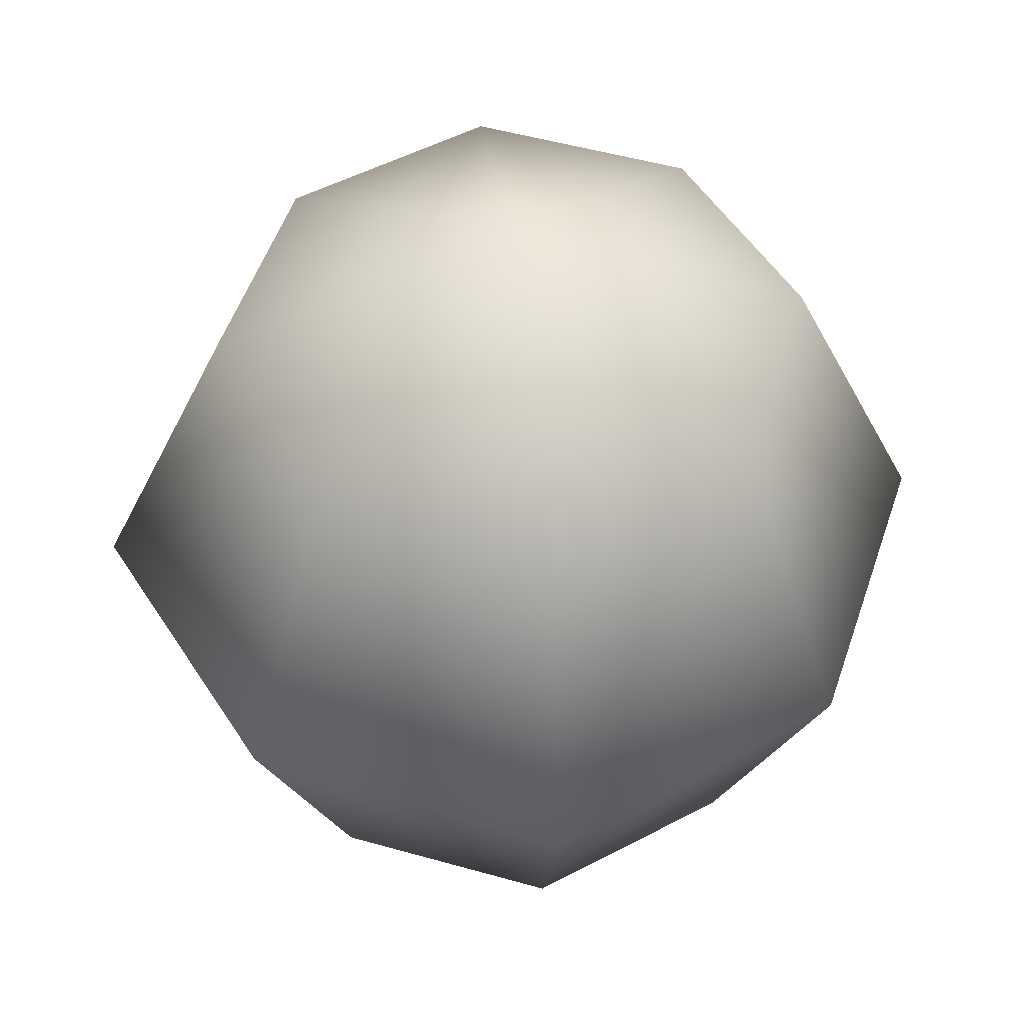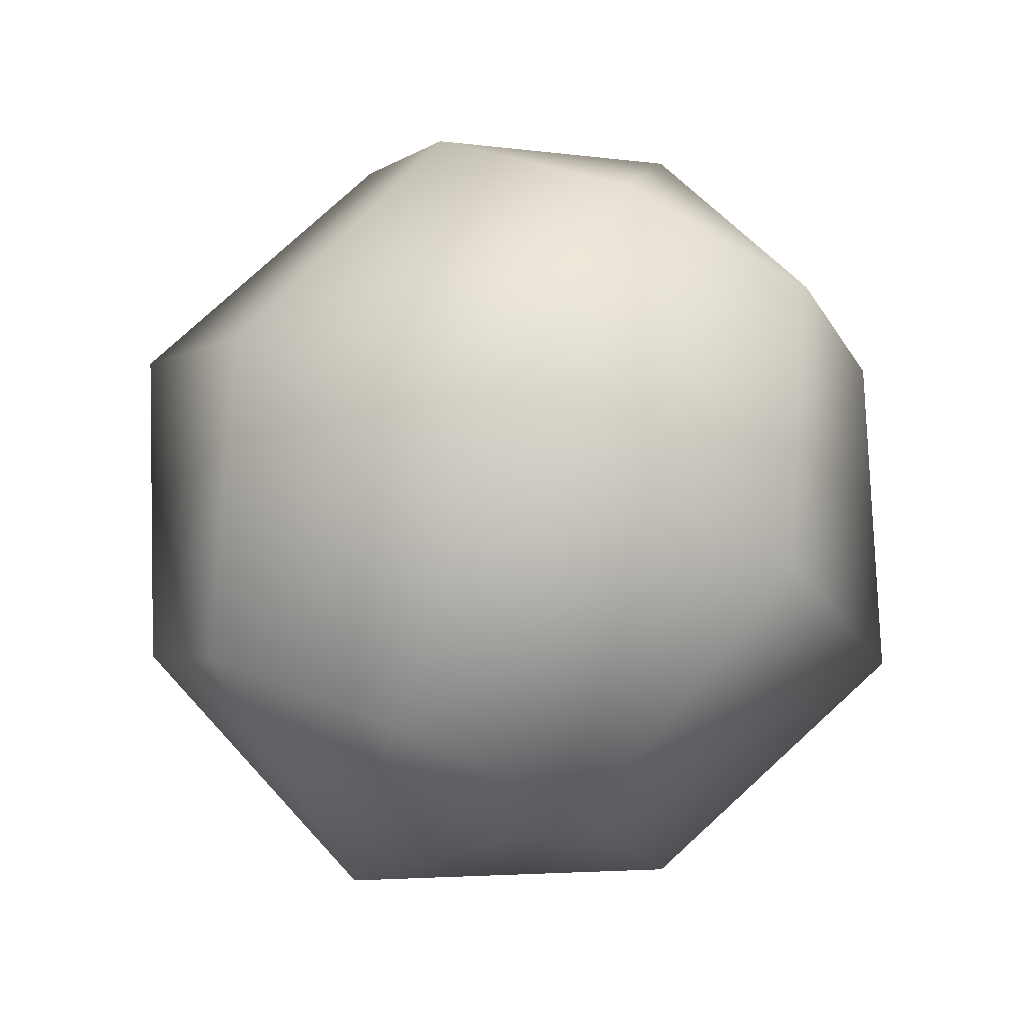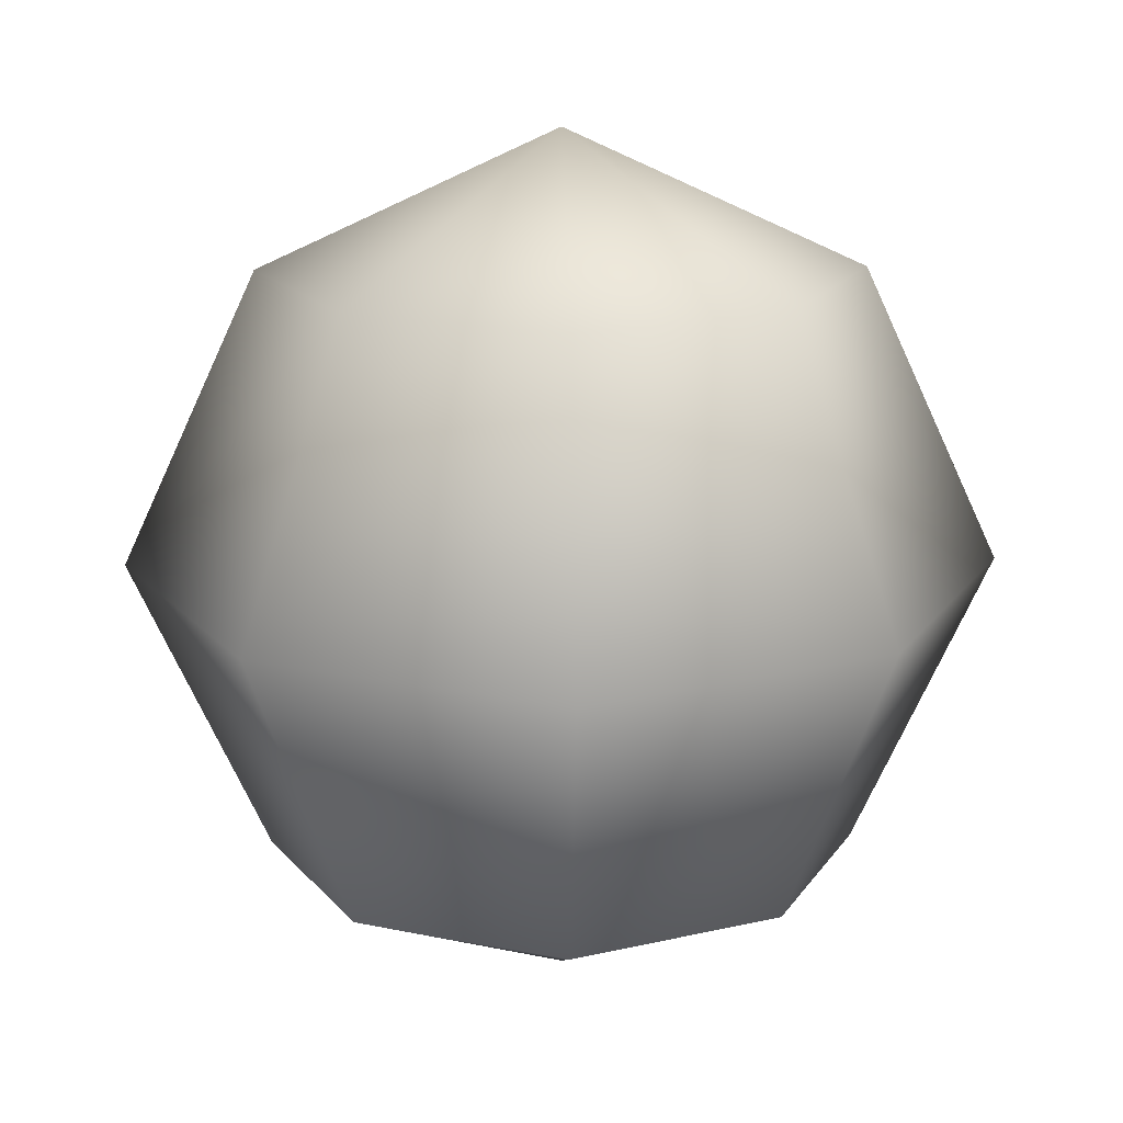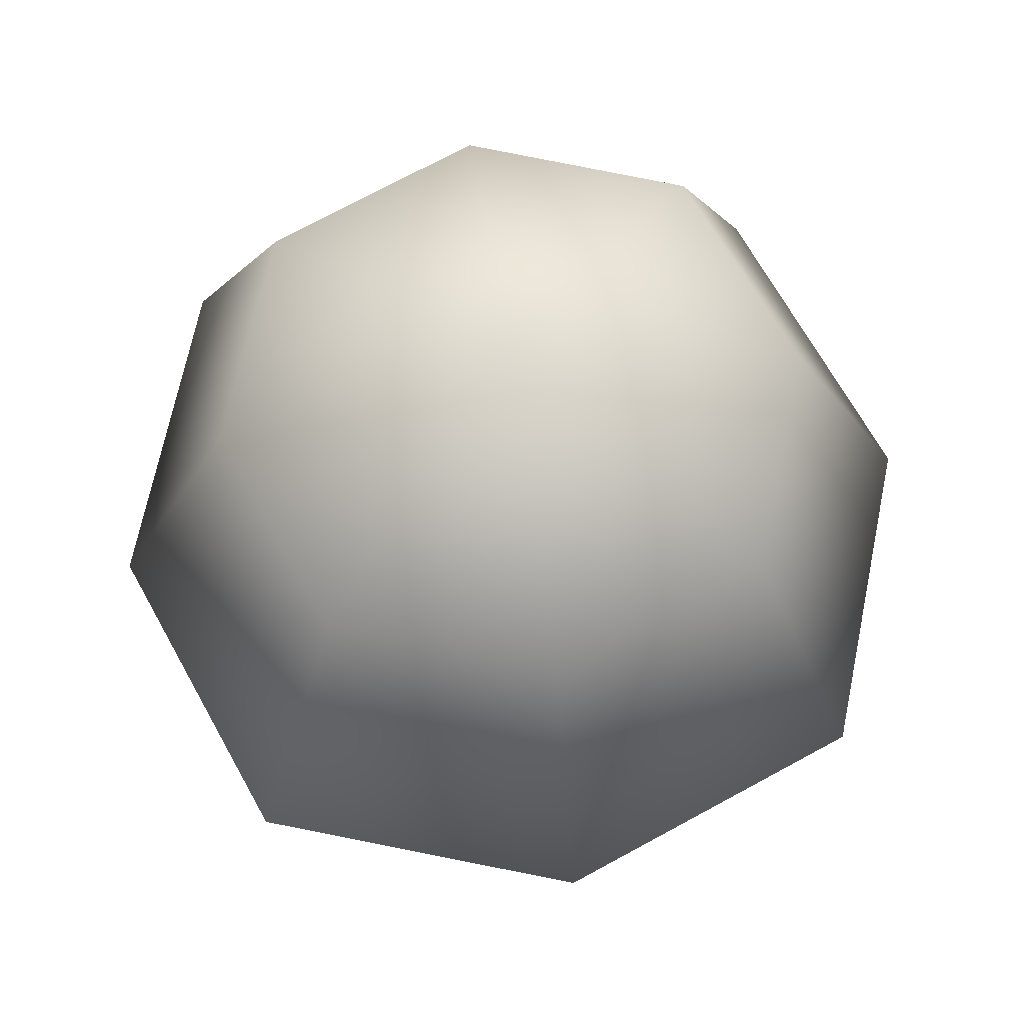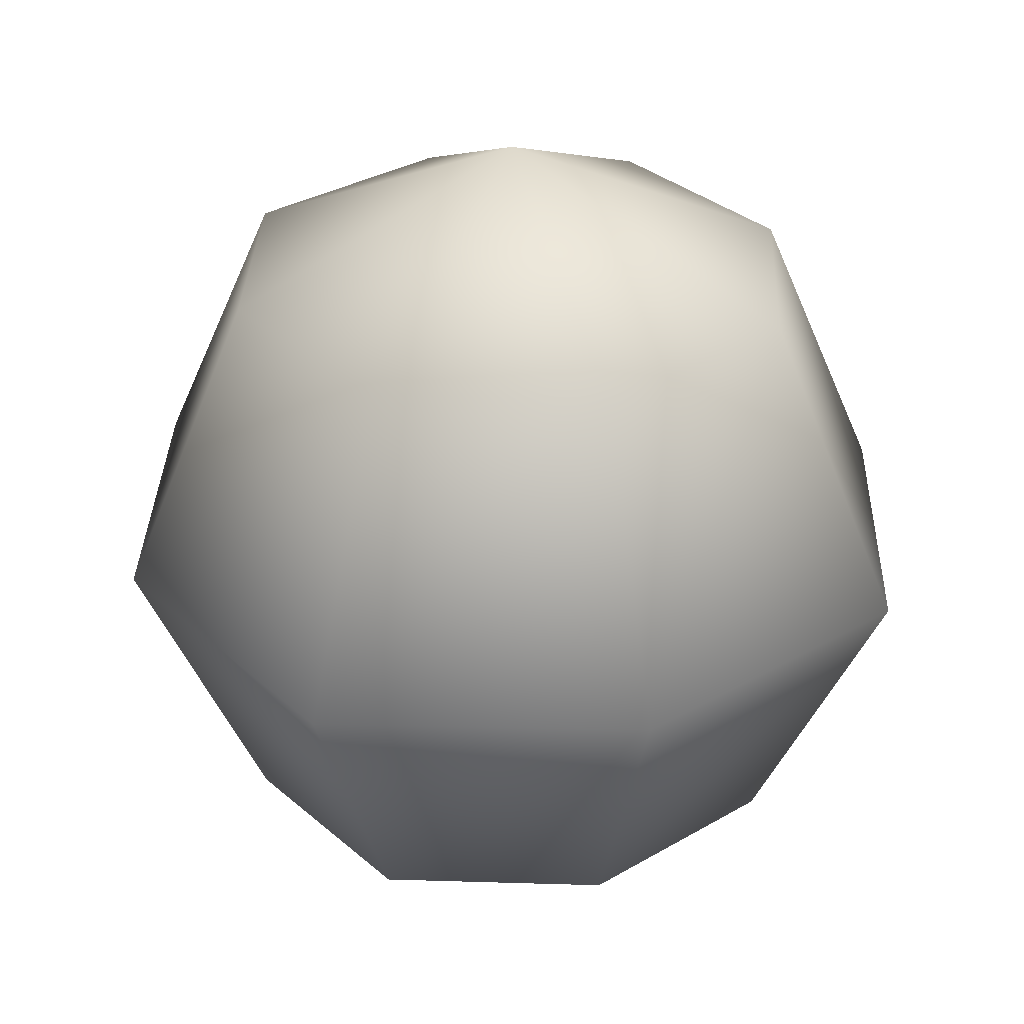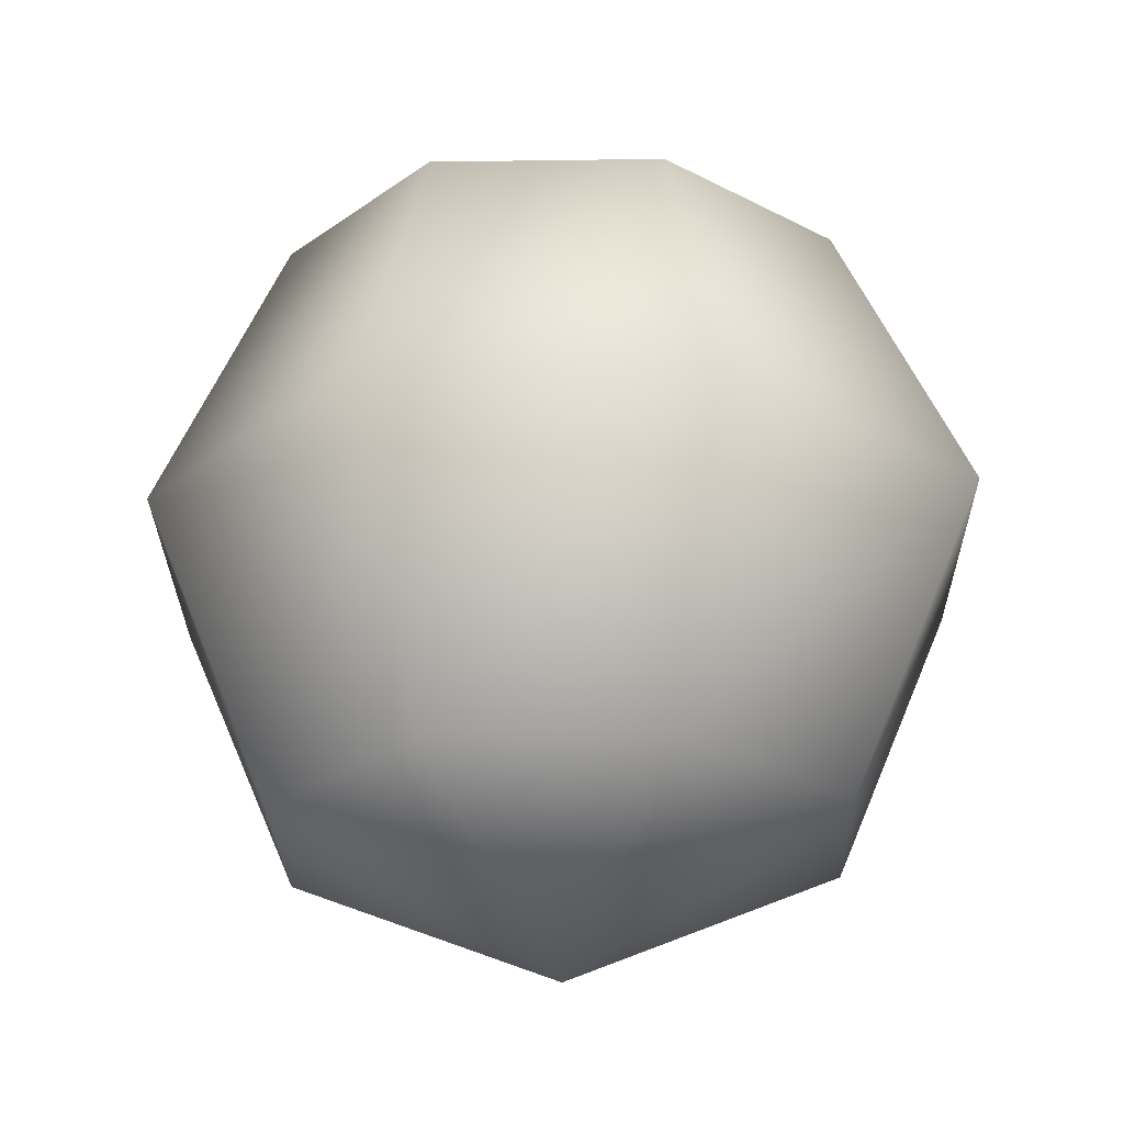
<metadata>
{"format":"obj","ext":"obj","renderer":"f3d","projection":"perspective","resolution":1024,"background":"white","views":[{"elev":49.6,"azim":83.5,"up":"+Y"},{"elev":78.2,"azim":22.7,"up":"+Z"},{"elev":16.8,"azim":-91.7,"up":"+Y"},{"elev":67.7,"azim":36.3,"up":"+Y"},{"elev":32.0,"azim":-153.6,"up":"+Y"},{"elev":-25.2,"azim":115.3,"up":"+Y"}]}
</metadata>
<code>
v -9 13 9
v 0 13 13
v 0 19 0
v -13 13 0
v -9 13 9
v 0 19 0
v -9 13 -9
v -13 13 0
v 0 19 0
v 0 13 -13
v -9 13 -9
v 0 19 0
v 9 13 -9
v 0 13 -13
v 0 19 0
v 13 13 0
v 9 13 -9
v 0 19 0
v 9 13 9
v 13 13 0
v 0 19 0
v 0 13 13
v 9 13 9
v 0 19 0
v -13 0 13
v 0 0 19
v 0 13 13
v -9 13 9
v -13 0 13
v 0 13 13
v -19 0 0
v -13 0 13
v -9 13 9
v -13 13 0
v -19 0 0
v -9 13 9
v -13 0 -13
v -19 0 0
v -13 13 0
v -9 13 -9
v -13 0 -13
v -13 13 0
v 0 0 -19
v -13 0 -13
v -9 13 -9
v 0 13 -13
v 0 0 -19
v -9 13 -9
v 13 0 -13
v 0 0 -19
v 0 13 -13
v 9 13 -9
v 13 0 -13
v 0 13 -13
v 19 0 0
v 13 0 -13
v 9 13 -9
v 13 13 0
v 19 0 0
v 9 13 -9
v 13 0 13
v 19 0 0
v 13 13 0
v 9 13 9
v 13 0 13
v 13 13 0
v 0 0 19
v 13 0 13
v 9 13 9
v 0 13 13
v 0 0 19
v 9 13 9
v -9 -13 9
v 0 -13 13
v 0 0 19
v -13 0 13
v -9 -13 9
v 0 0 19
v -13 -13 0
v -9 -13 9
v -13 0 13
v -19 0 0
v -13 -13 0
v -13 0 13
v -9 -13 -9
v -13 -13 0
v -19 0 0
v -13 0 -13
v -9 -13 -9
v -19 0 0
v 0 -13 -13
v -9 -13 -9
v -13 0 -13
v 0 0 -19
v 0 -13 -13
v -13 0 -13
v 9 -13 -9
v 0 -13 -13
v 0 0 -19
v 13 0 -13
v 9 -13 -9
v 0 0 -19
v 13 -13 0
v 9 -13 -9
v 13 0 -13
v 19 0 0
v 13 -13 0
v 13 0 -13
v 9 -13 9
v 13 -13 0
v 19 0 0
v 13 0 13
v 9 -13 9
v 19 0 0
v 0 -13 13
v 9 -13 9
v 13 0 13
v 0 0 19
v 0 -13 13
v 13 0 13
v 0 -13 13
v -9 -13 9
v 0 -19 0
v -9 -13 9
v -13 -13 0
v 0 -19 0
v -13 -13 0
v -9 -13 -9
v 0 -19 0
v -9 -13 -9
v 0 -13 -13
v 0 -19 0
v 0 -13 -13
v 9 -13 -9
v 0 -19 0
v 9 -13 -9
v 13 -13 0
v 0 -19 0
v 13 -13 0
v 9 -13 9
v 0 -19 0
v 9 -13 9
v 0 -13 13
v 0 -19 0
f 1 2 3
f 4 5 6
f 7 8 9
f 10 11 12
f 13 14 15
f 16 17 18
f 19 20 21
f 22 23 24
f 25 26 27
f 28 29 30
f 31 32 33
f 34 35 36
f 37 38 39
f 40 41 42
f 43 44 45
f 46 47 48
f 49 50 51
f 52 53 54
f 55 56 57
f 58 59 60
f 61 62 63
f 64 65 66
f 67 68 69
f 70 71 72
f 73 74 75
f 76 77 78
f 79 80 81
f 82 83 84
f 85 86 87
f 88 89 90
f 91 92 93
f 94 95 96
f 97 98 99
f 100 101 102
f 103 104 105
f 106 107 108
f 109 110 111
f 112 113 114
f 115 116 117
f 118 119 120
f 121 122 123
f 124 125 126
f 127 128 129
f 130 131 132
f 133 134 135
f 136 137 138
f 139 140 141
f 142 143 144

</code>
